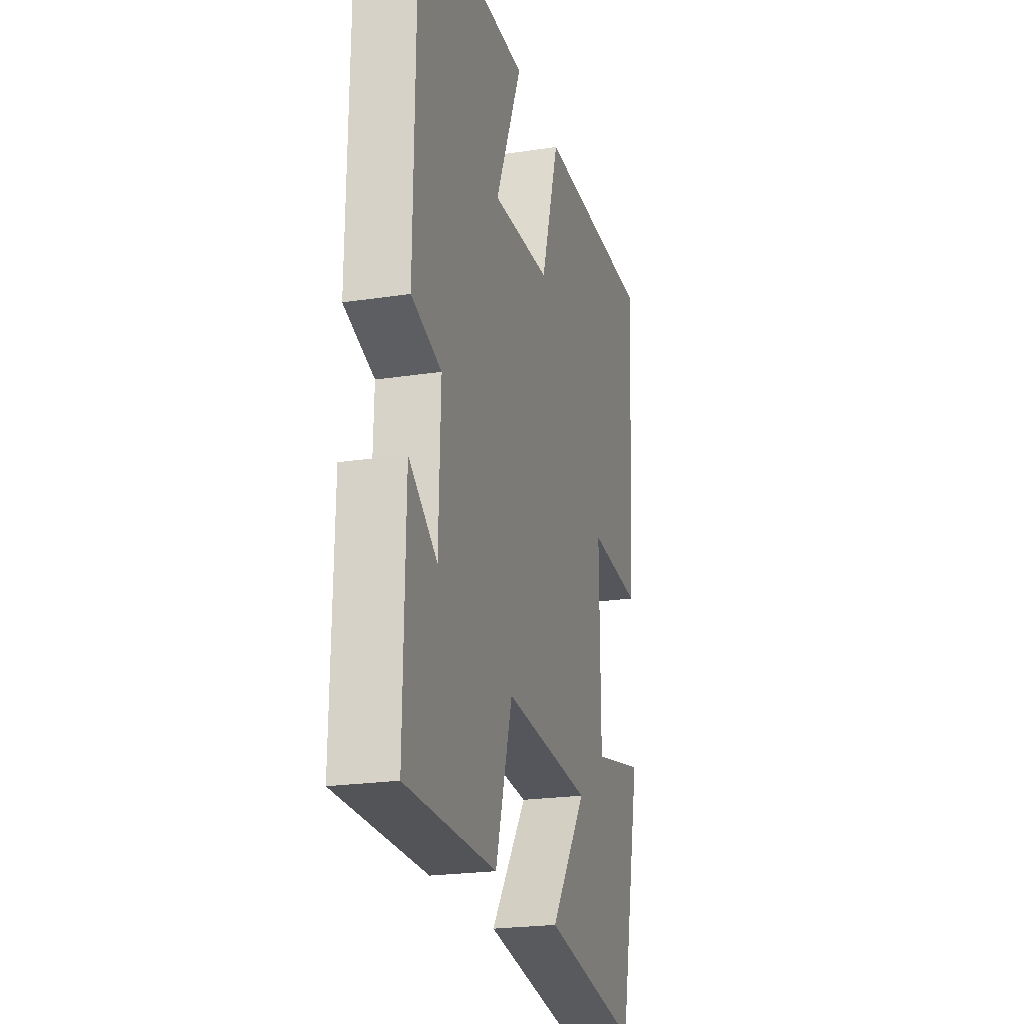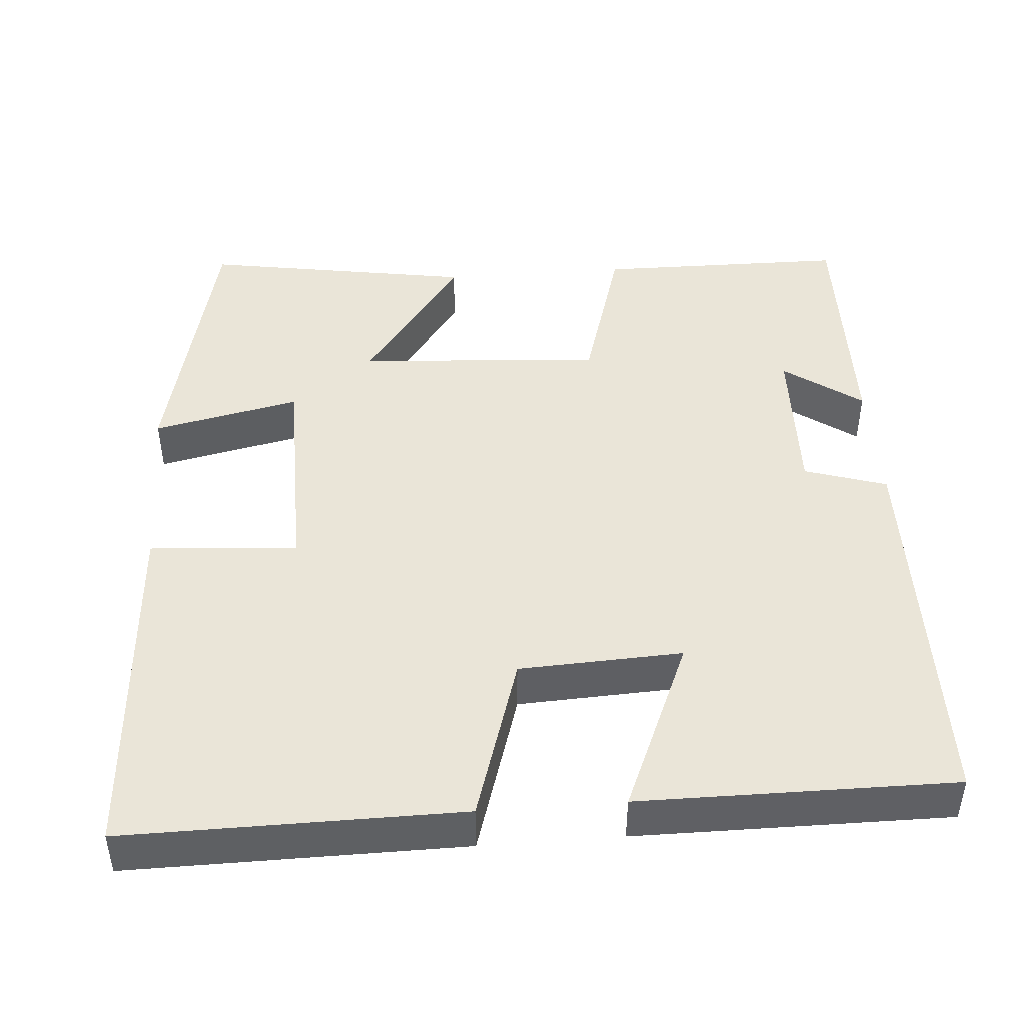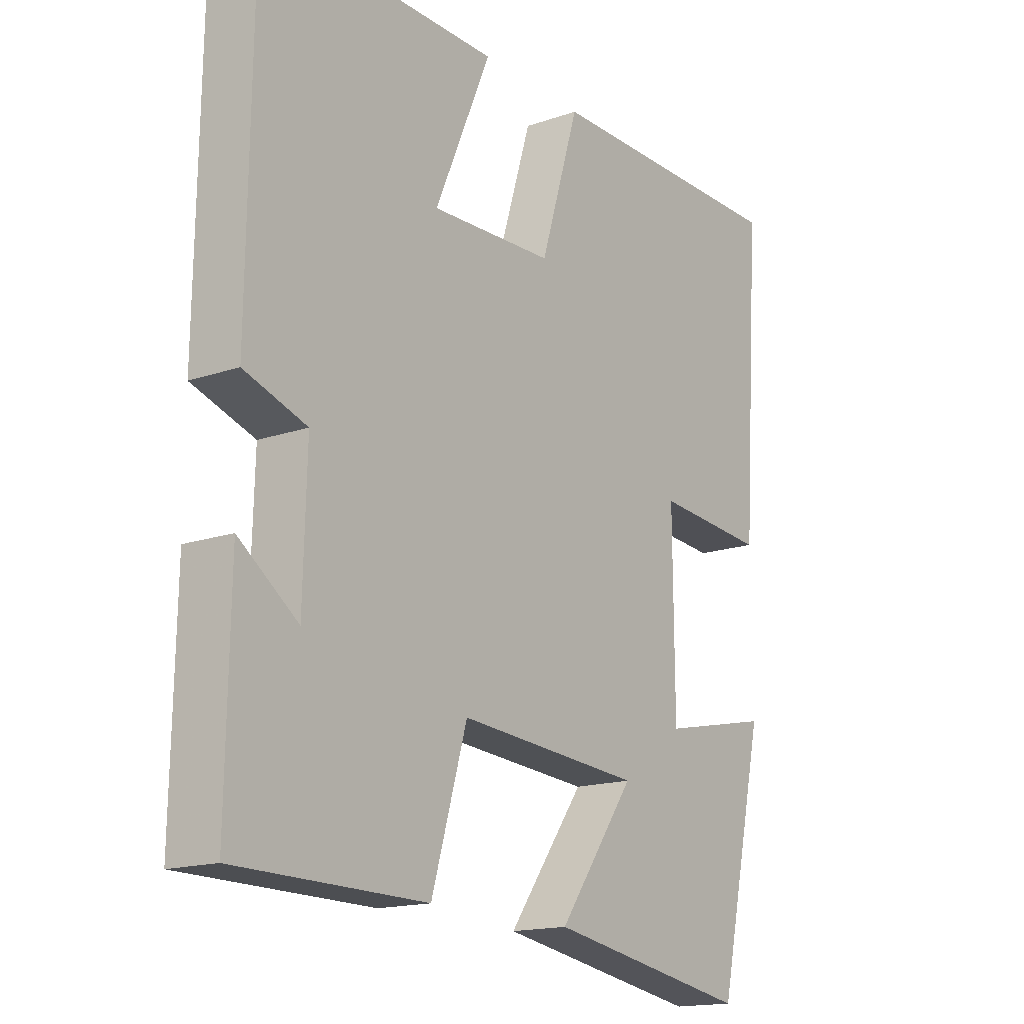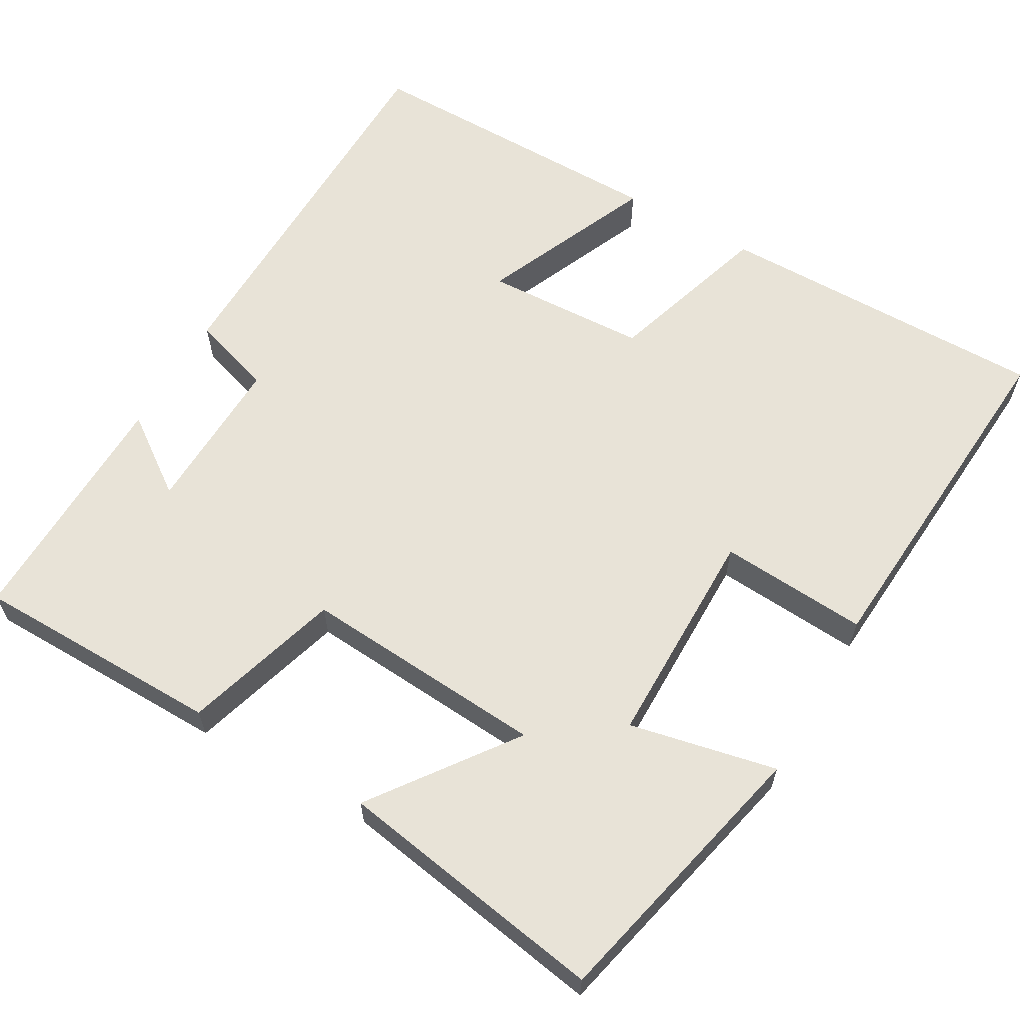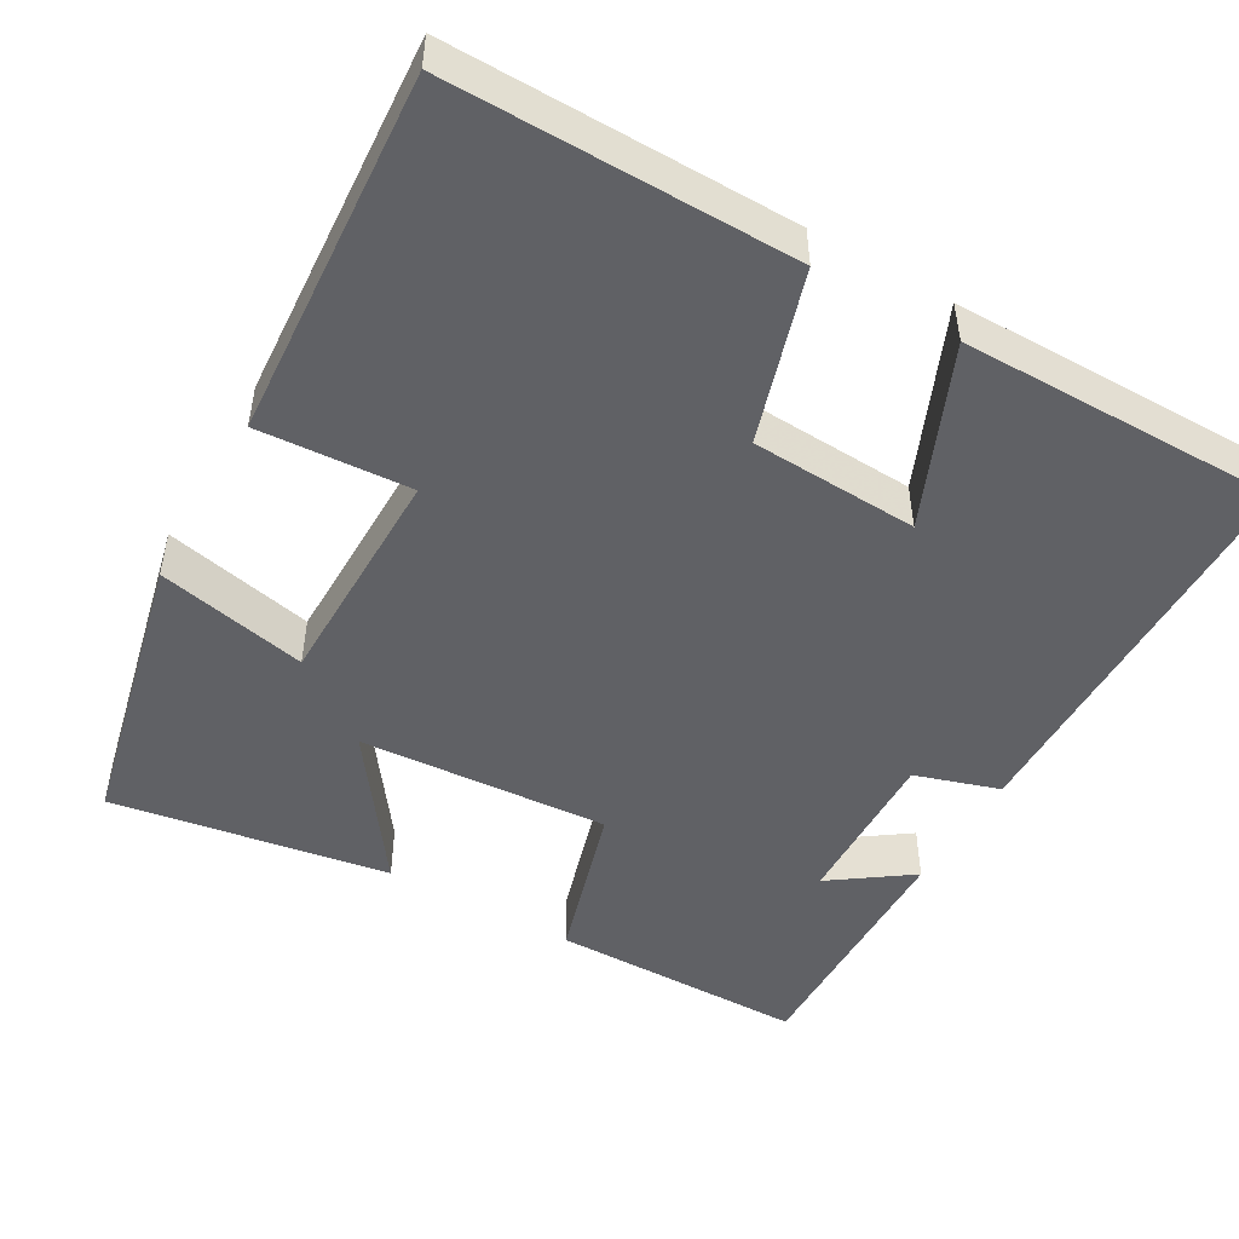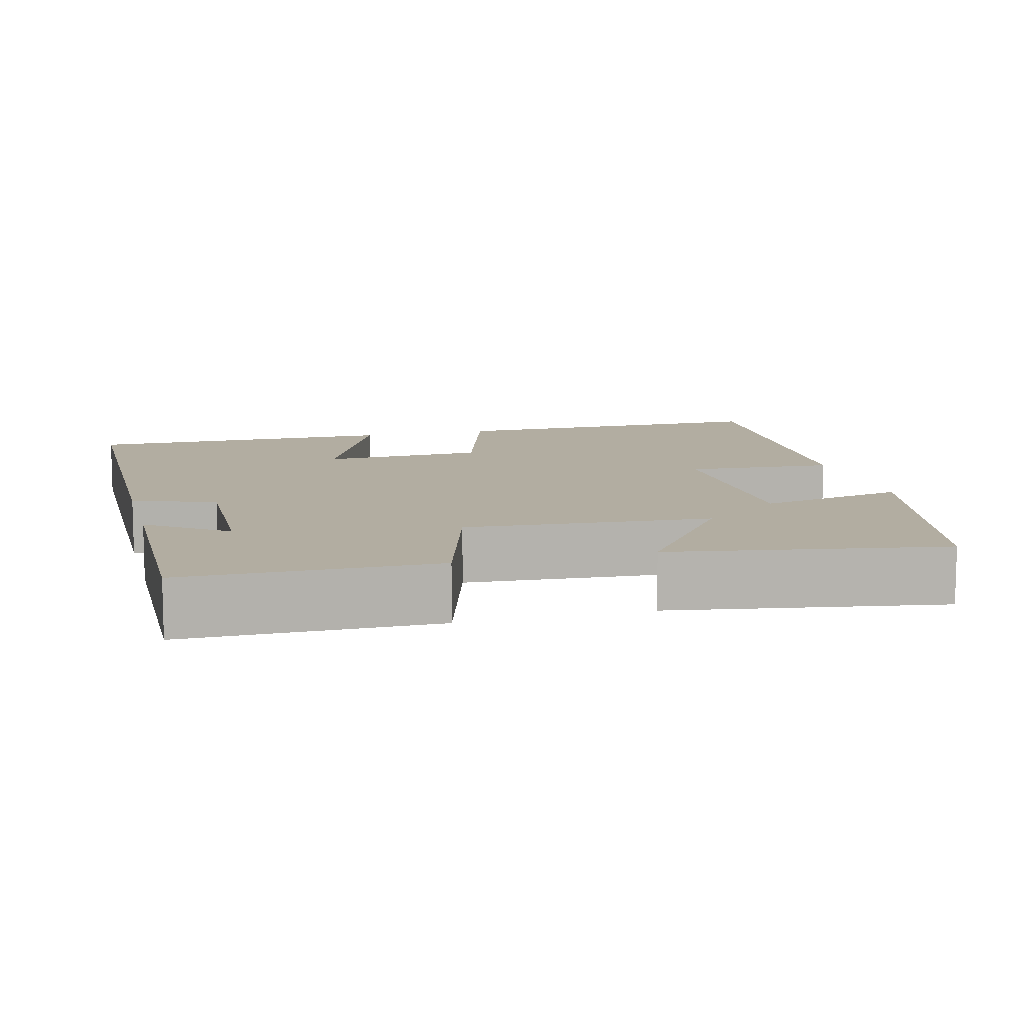
<metadata>
{"format":"obj","ext":"obj","renderer":"f3d","projection":"perspective","resolution":1024,"background":"white","views":[{"elev":-22.4,"azim":104.9,"up":"+Z"},{"elev":45.4,"azim":-4.4,"up":"+Y"},{"elev":-16.3,"azim":125.3,"up":"+Z"},{"elev":61.9,"azim":-150.0,"up":"+Y"},{"elev":-48.7,"azim":-29.9,"up":"+Y"},{"elev":10.5,"azim":165.4,"up":"+Y"}]}
</metadata>
<code>
v 0.493 0.07 0.502
v 0.5 0.07 -0.007
v 0.393 0.07 -0.041
v 0.399 0.07 -0.249
v 0.5 0.07 -0.177
v 0.506 0.07 -0.497
v 0.181 0.07 -0.5
v 0.12 0.07 -0.295
v -0.198 0.07 -0.317
v -0.065 0.07 -0.5
v -0.417 0.07 -0.558
v -0.5 0.07 -0.196
v -0.309 0.07 -0.237
v -0.307 0.07 0.051
v -0.5 0.07 0.038
v -0.532 0.07 0.503
v -0.097 0.07 0.5
v -0.03 0.07 0.284
v 0.182 0.07 0.274
v 0.085 0.07 0.5
v 0.493 0 0.502
v 0.5 0 -0.007
v 0.393 0 -0.041
v 0.399 0 -0.249
v 0.5 0 -0.177
v 0.506 0 -0.497
v 0.181 0 -0.5
v 0.12 0 -0.295
v -0.198 0 -0.317
v -0.065 0 -0.5
v -0.417 0 -0.558
v -0.5 0 -0.196
v -0.309 0 -0.237
v -0.307 0 0.051
v -0.5 0 0.038
v -0.532 0 0.503
v -0.097 0 0.5
v -0.03 0 0.284
v 0.182 0 0.274
v 0.085 0 0.5
f 1 2 3
f 20 1 3
f 19 20 3
f 18 19 3 4
f 16 17 18
f 15 16 18
f 14 15 18
f 13 14 18 4
f 11 12 13
f 10 11 13
f 9 10 13
f 8 9 13 4
f 7 8 4
f 4 5 6 7
f 23 22 21
f 23 21 40
f 23 40 39
f 24 23 39 38
f 38 37 36
f 38 36 35
f 38 35 34
f 24 38 34 33
f 33 32 31
f 33 31 30
f 33 30 29
f 24 33 29 28
f 24 28 27
f 27 26 25 24
f 1 21 22 2
f 2 22 23 3
f 3 23 24 4
f 4 24 25 5
f 5 25 26 6
f 6 26 27 7
f 7 27 28 8
f 8 28 29 9
f 9 29 30 10
f 10 30 31 11
f 11 31 32 12
f 12 32 33 13
f 13 33 34 14
f 14 34 35 15
f 15 35 36 16
f 16 36 37 17
f 17 37 38 18
f 18 38 39 19
f 19 39 40 20
f 20 40 21 1

</code>
